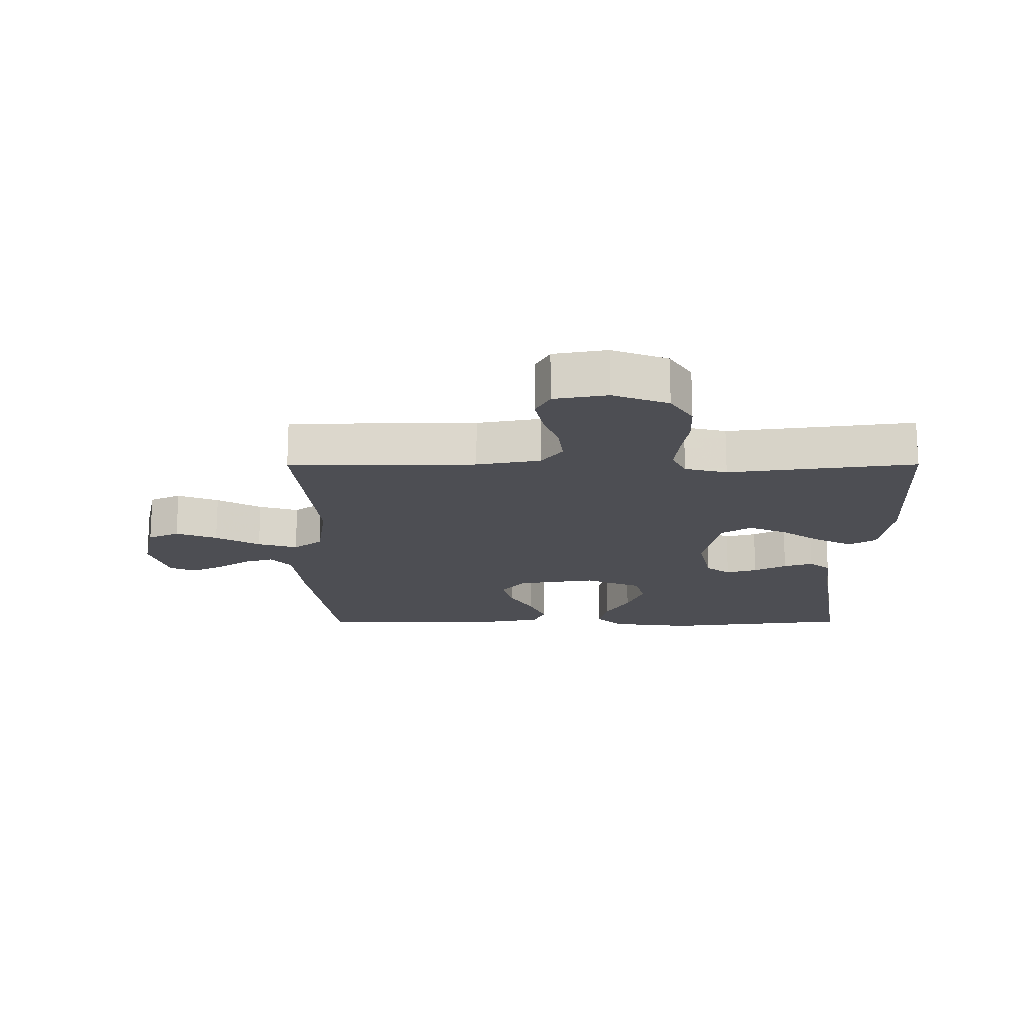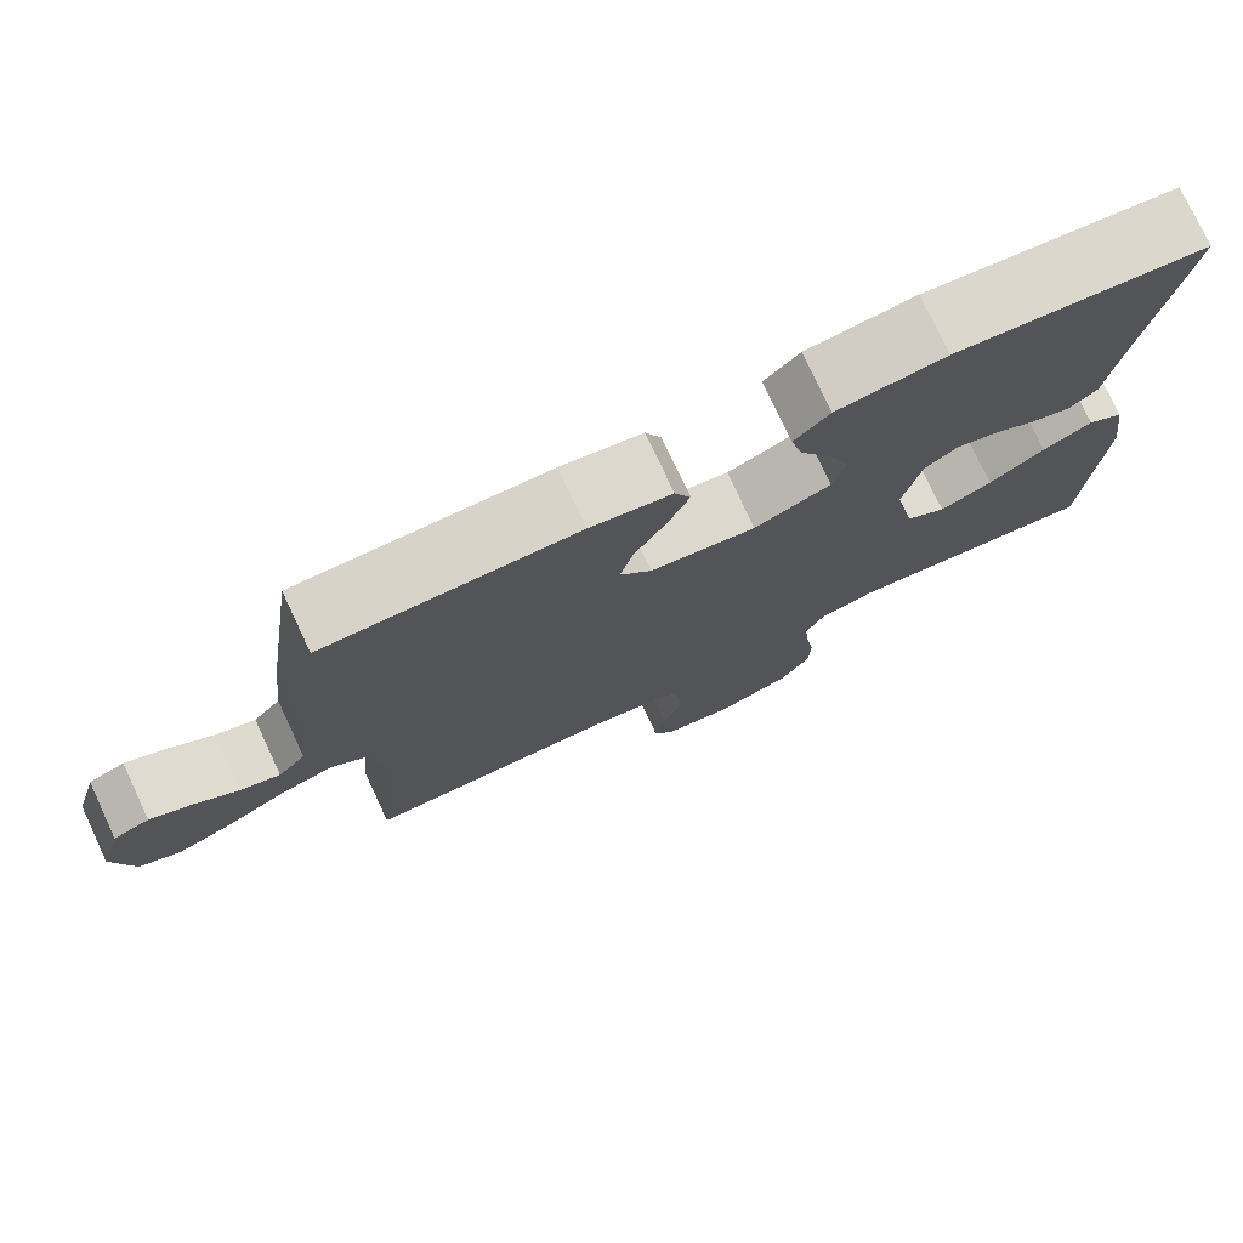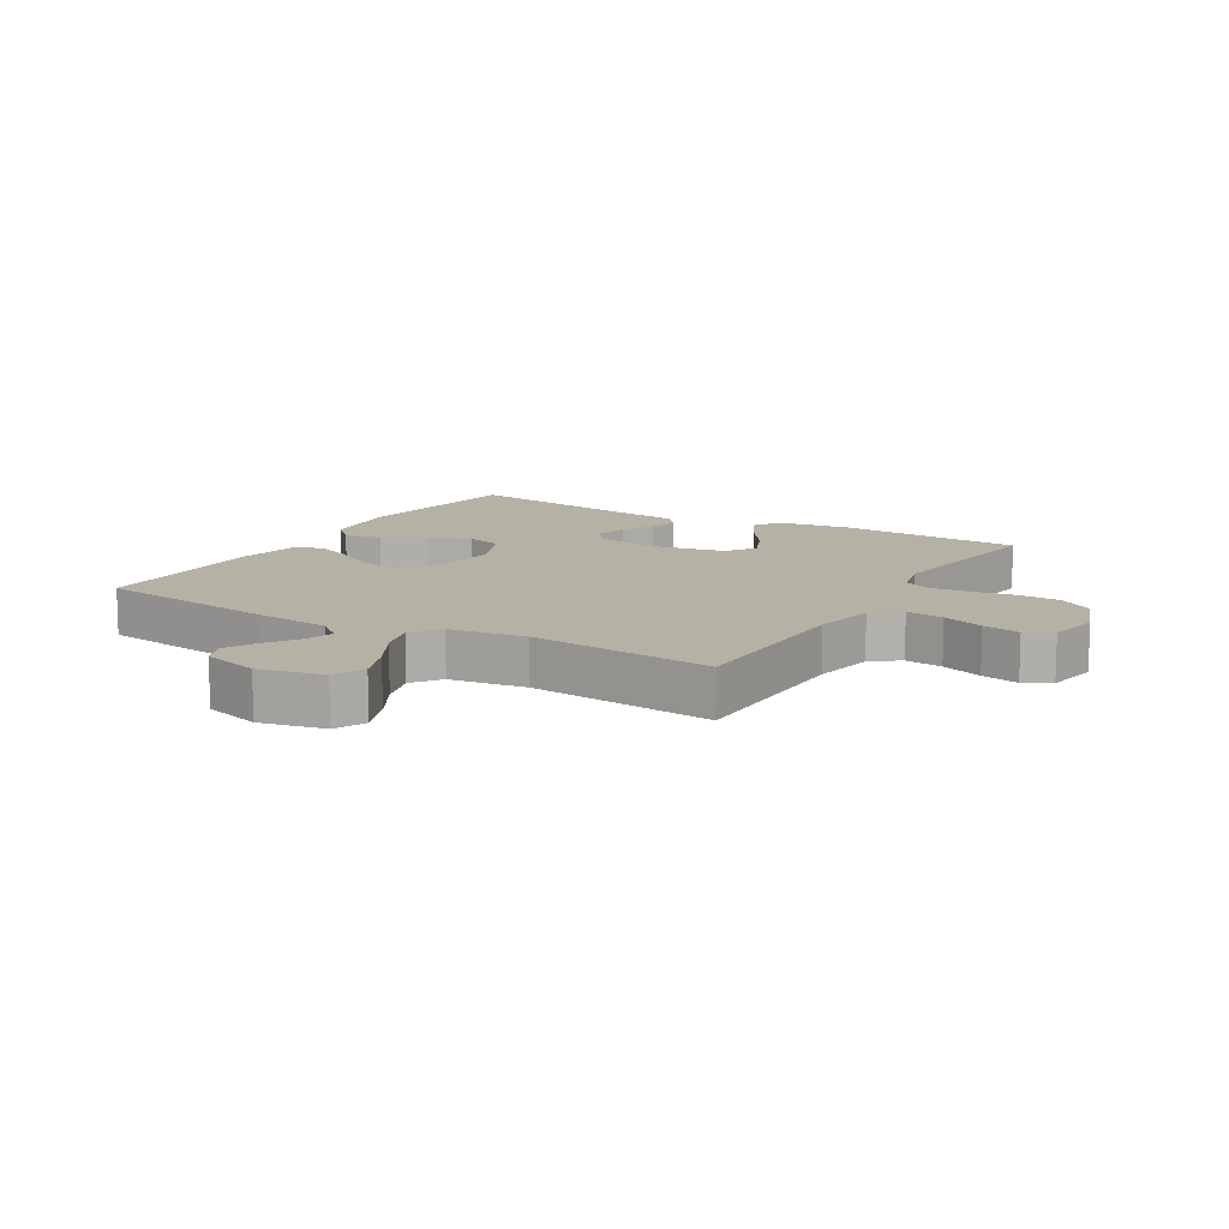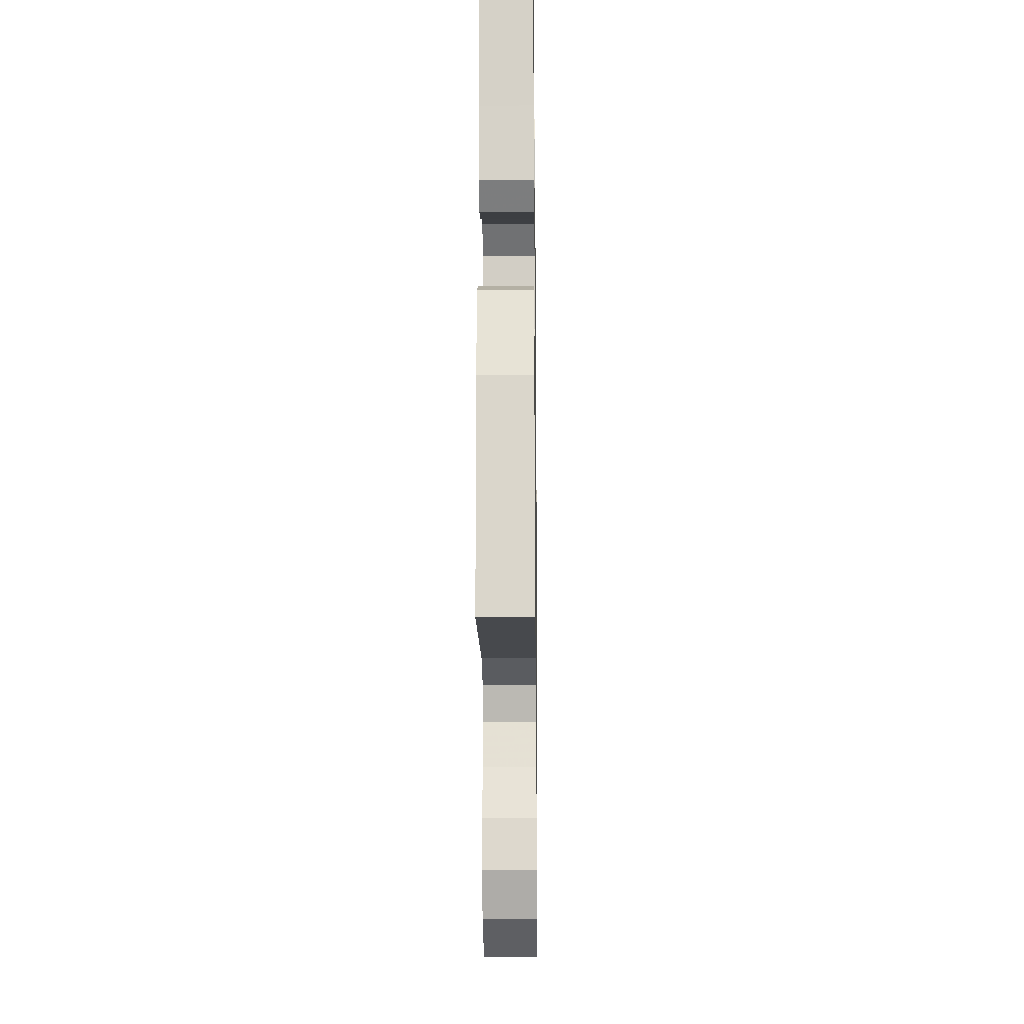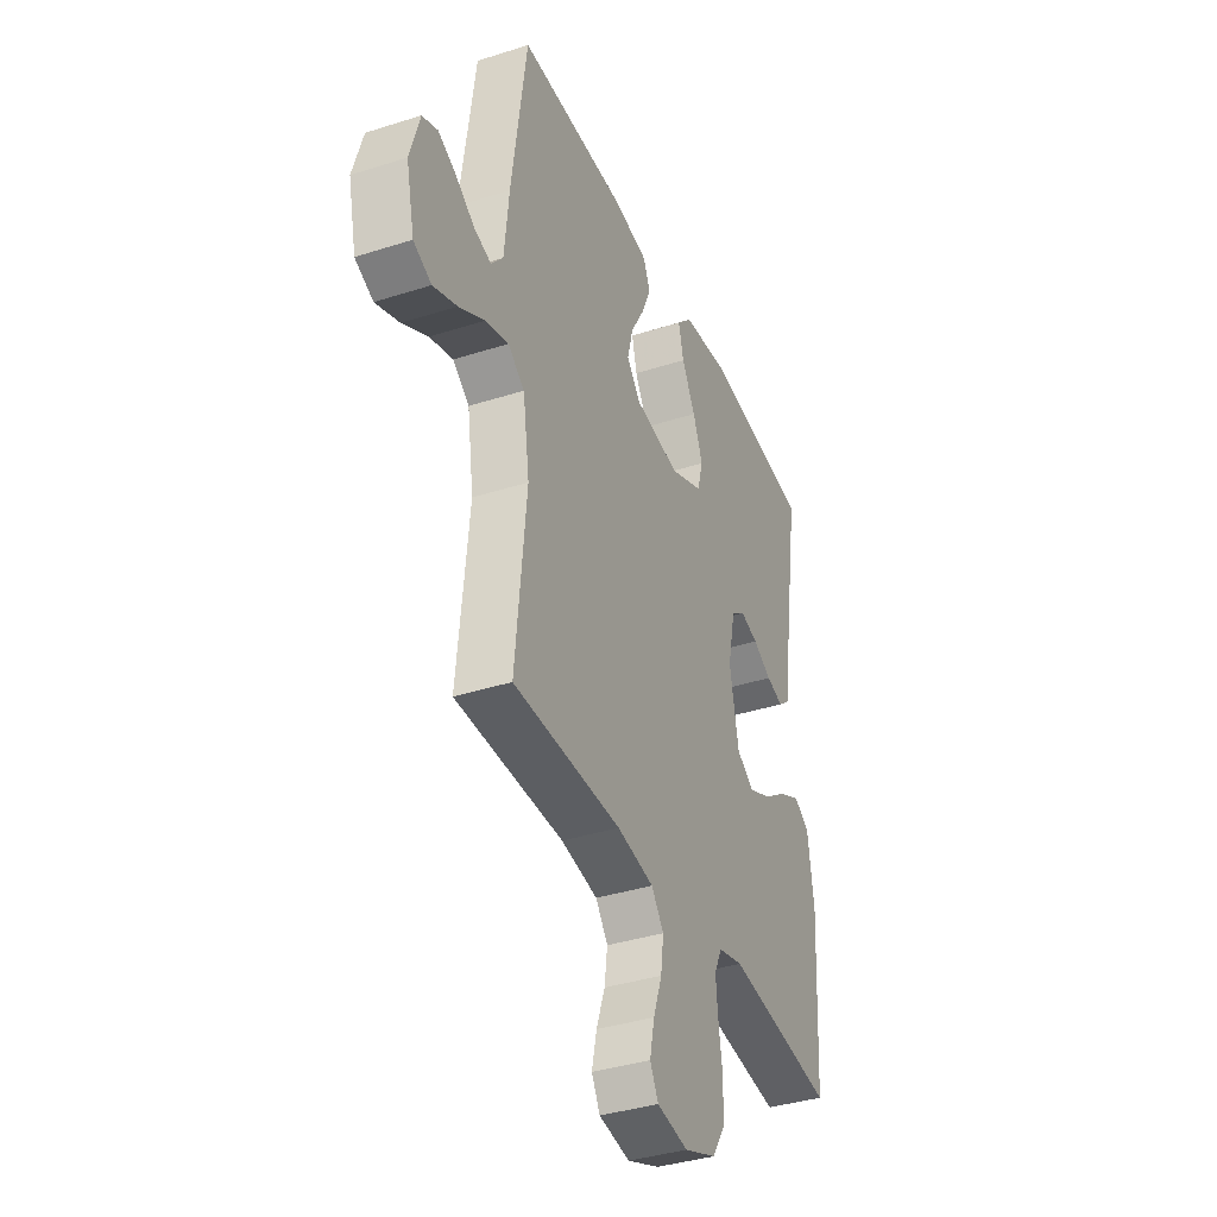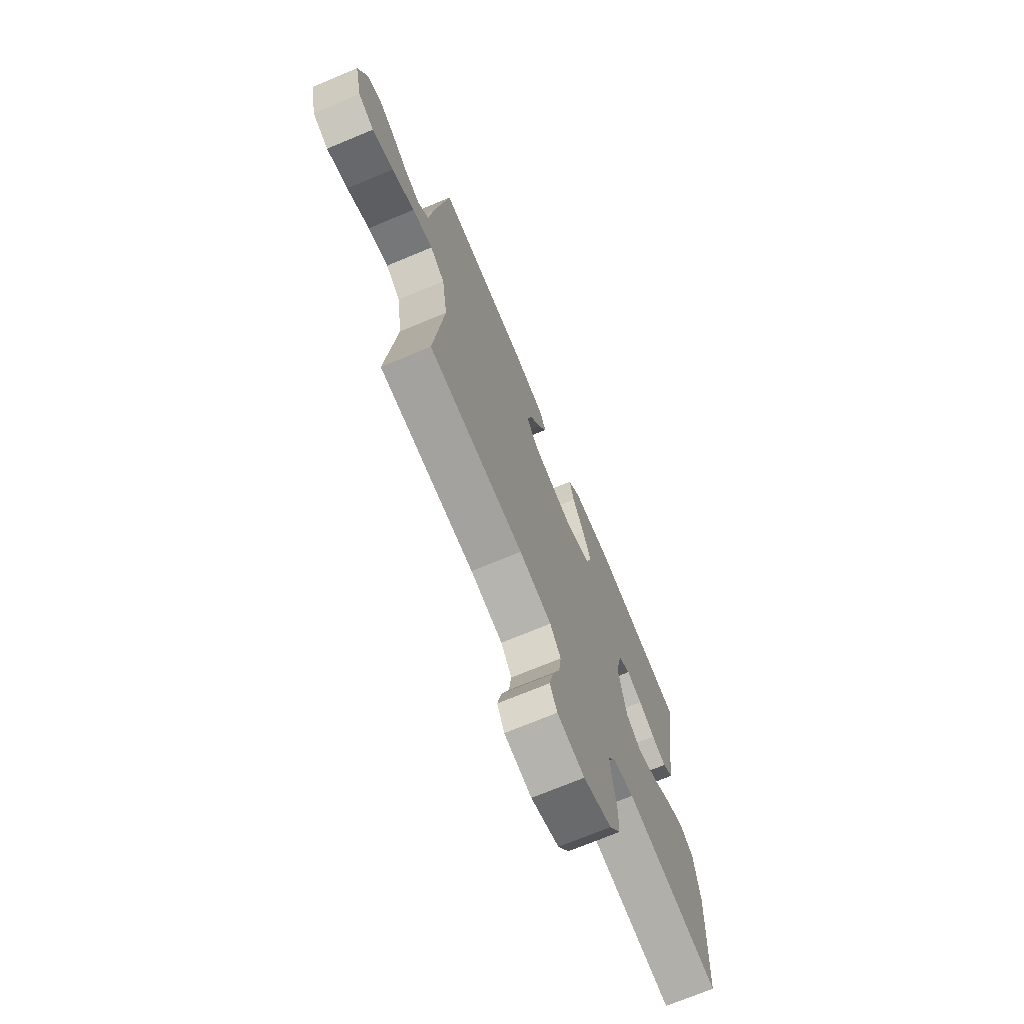
<metadata>
{"format":"obj","ext":"obj","renderer":"f3d","projection":"perspective","resolution":1024,"background":"white","views":[{"elev":-17.4,"azim":-179.7,"up":"+Y"},{"elev":76.8,"azim":154.9,"up":"+Z"},{"elev":11.9,"azim":120.7,"up":"+Y"},{"elev":-19.6,"azim":-89.3,"up":"+Z"},{"elev":-37.5,"azim":112.3,"up":"+Z"},{"elev":-71.9,"azim":112.6,"up":"+Z"}]}
</metadata>
<code>
v -0.5 0.07 0.5
v -0.2 0.07 0.534
v -0.07 0.07 0.518
v -0.028 0.07 0.476
v -0.042 0.07 0.417
v -0.08 0.07 0.349
v -0.107 0.07 0.281
v -0.091 0.07 0.223
v 0 0.07 0.184
v 0.126 0.07 0.203
v 0.164 0.07 0.249
v 0.148 0.07 0.311
v 0.11 0.07 0.377
v 0.084 0.07 0.438
v 0.103 0.07 0.482
v 0.2 0.07 0.499
v 0.5 0.07 0.5
v 0.542 0.07 0.2
v 0.555 0.07 0.076
v 0.588 0.07 0.037
v 0.635 0.07 0.051
v 0.687 0.07 0.086
v 0.738 0.07 0.111
v 0.781 0.07 0.093
v 0.808 0.07 0
v 0.785 0.07 -0.104
v 0.735 0.07 -0.127
v 0.669 0.07 -0.101
v 0.598 0.07 -0.061
v 0.534 0.07 -0.042
v 0.488 0.07 -0.076
v 0.47 0.07 -0.2
v 0.5 0.07 -0.5
v 0.2 0.07 -0.503
v 0.098 0.07 -0.521
v 0.064 0.07 -0.566
v 0.072 0.07 -0.627
v 0.096 0.07 -0.694
v 0.109 0.07 -0.755
v 0.086 0.07 -0.798
v 0 0.07 -0.813
v -0.089 0.07 -0.779
v -0.125 0.07 -0.723
v -0.127 0.07 -0.655
v -0.116 0.07 -0.585
v -0.11 0.07 -0.523
v -0.132 0.07 -0.479
v -0.2 0.07 -0.462
v -0.5 0.07 -0.5
v -0.517 0.07 -0.2
v -0.5 0.07 -0.081
v -0.457 0.07 -0.055
v -0.398 0.07 -0.084
v -0.332 0.07 -0.13
v -0.27 0.07 -0.157
v -0.222 0.07 -0.126
v -0.197 0.07 0
v -0.218 0.07 0.1
v -0.257 0.07 0.128
v -0.307 0.07 0.114
v -0.359 0.07 0.086
v -0.406 0.07 0.072
v -0.44 0.07 0.1
v -0.453 0.07 0.2
v -0.5 0 0.5
v -0.2 0 0.534
v -0.07 0 0.518
v -0.028 0 0.476
v -0.042 0 0.417
v -0.08 0 0.349
v -0.107 0 0.281
v -0.091 0 0.223
v 0 0 0.184
v 0.126 0 0.203
v 0.164 0 0.249
v 0.148 0 0.311
v 0.11 0 0.377
v 0.084 0 0.438
v 0.103 0 0.482
v 0.2 0 0.499
v 0.5 0 0.5
v 0.542 0 0.2
v 0.555 0 0.076
v 0.588 0 0.037
v 0.635 0 0.051
v 0.687 0 0.086
v 0.738 0 0.111
v 0.781 0 0.093
v 0.808 0 0
v 0.785 0 -0.104
v 0.735 0 -0.127
v 0.669 0 -0.101
v 0.598 0 -0.061
v 0.534 0 -0.042
v 0.488 0 -0.076
v 0.47 0 -0.2
v 0.5 0 -0.5
v 0.2 0 -0.503
v 0.098 0 -0.521
v 0.064 0 -0.566
v 0.072 0 -0.627
v 0.096 0 -0.694
v 0.109 0 -0.755
v 0.086 0 -0.798
v 0 0 -0.813
v -0.089 0 -0.779
v -0.125 0 -0.723
v -0.127 0 -0.655
v -0.116 0 -0.585
v -0.11 0 -0.523
v -0.132 0 -0.479
v -0.2 0 -0.462
v -0.5 0 -0.5
v -0.517 0 -0.2
v -0.5 0 -0.081
v -0.457 0 -0.055
v -0.398 0 -0.084
v -0.332 0 -0.13
v -0.27 0 -0.157
v -0.222 0 -0.126
v -0.197 0 0
v -0.218 0 0.1
v -0.257 0 0.128
v -0.307 0 0.114
v -0.359 0 0.086
v -0.406 0 0.072
v -0.44 0 0.1
v -0.453 0 0.2
f 62 63 64
f 61 62 64
f 60 61 64
f 4 5 6
f 3 4 6
f 2 3 6
f 1 2 6
f 64 1 6
f 60 64 6
f 59 60 6
f 58 59 6 7
f 57 58 7 8
f 56 57 8 9
f 52 53 54
f 51 52 54
f 50 51 54
f 49 50 54
f 48 49 54
f 47 48 54 55
f 46 47 55 56
f 43 44 45
f 42 43 45
f 41 42 45
f 40 41 45
f 39 40 45
f 38 39 45
f 37 38 45
f 36 37 45 46
f 56 9 10
f 46 56 10
f 36 46 10
f 35 36 10
f 32 33 34
f 35 10 11
f 34 35 11
f 32 34 11
f 31 32 11
f 27 28 29
f 26 27 29
f 25 26 29
f 24 25 29
f 23 24 29
f 22 23 29
f 21 22 29
f 20 21 29 30
f 31 11 12
f 30 31 12
f 20 30 12
f 19 20 12
f 17 18 19
f 16 17 19
f 15 16 19
f 14 15 19
f 13 14 19
f 12 13 19
f 128 127 126
f 128 126 125
f 128 125 124
f 70 69 68
f 70 68 67
f 70 67 66
f 70 66 65
f 70 65 128
f 70 128 124
f 70 124 123
f 71 70 123 122
f 72 71 122 121
f 73 72 121 120
f 118 117 116
f 118 116 115
f 118 115 114
f 118 114 113
f 118 113 112
f 119 118 112 111
f 120 119 111 110
f 109 108 107
f 109 107 106
f 109 106 105
f 109 105 104
f 109 104 103
f 109 103 102
f 109 102 101
f 110 109 101 100
f 74 73 120
f 74 120 110
f 74 110 100
f 74 100 99
f 98 97 96
f 75 74 99
f 75 99 98
f 75 98 96
f 75 96 95
f 93 92 91
f 93 91 90
f 93 90 89
f 93 89 88
f 93 88 87
f 93 87 86
f 93 86 85
f 94 93 85 84
f 76 75 95
f 76 95 94
f 76 94 84
f 76 84 83
f 83 82 81
f 83 81 80
f 83 80 79
f 83 79 78
f 83 78 77
f 83 77 76
f 1 65 66 2
f 2 66 67 3
f 3 67 68 4
f 4 68 69 5
f 5 69 70 6
f 6 70 71 7
f 7 71 72 8
f 8 72 73 9
f 9 73 74 10
f 10 74 75 11
f 11 75 76 12
f 12 76 77 13
f 13 77 78 14
f 14 78 79 15
f 15 79 80 16
f 16 80 81 17
f 17 81 82 18
f 18 82 83 19
f 19 83 84 20
f 20 84 85 21
f 21 85 86 22
f 22 86 87 23
f 23 87 88 24
f 24 88 89 25
f 25 89 90 26
f 26 90 91 27
f 27 91 92 28
f 28 92 93 29
f 29 93 94 30
f 30 94 95 31
f 31 95 96 32
f 32 96 97 33
f 33 97 98 34
f 34 98 99 35
f 35 99 100 36
f 36 100 101 37
f 37 101 102 38
f 38 102 103 39
f 39 103 104 40
f 40 104 105 41
f 41 105 106 42
f 42 106 107 43
f 43 107 108 44
f 44 108 109 45
f 45 109 110 46
f 46 110 111 47
f 47 111 112 48
f 48 112 113 49
f 49 113 114 50
f 50 114 115 51
f 51 115 116 52
f 52 116 117 53
f 53 117 118 54
f 54 118 119 55
f 55 119 120 56
f 56 120 121 57
f 57 121 122 58
f 58 122 123 59
f 59 123 124 60
f 60 124 125 61
f 61 125 126 62
f 62 126 127 63
f 63 127 128 64
f 64 128 65 1

</code>
